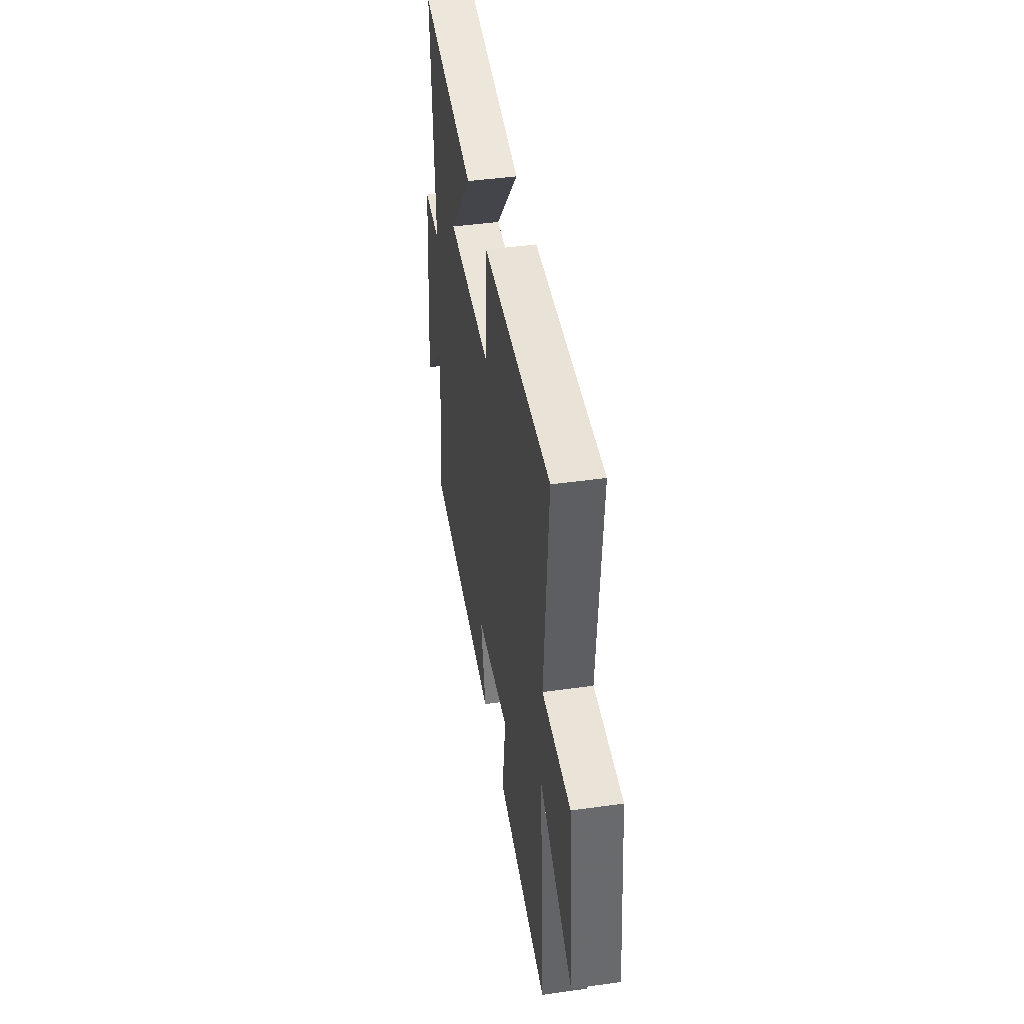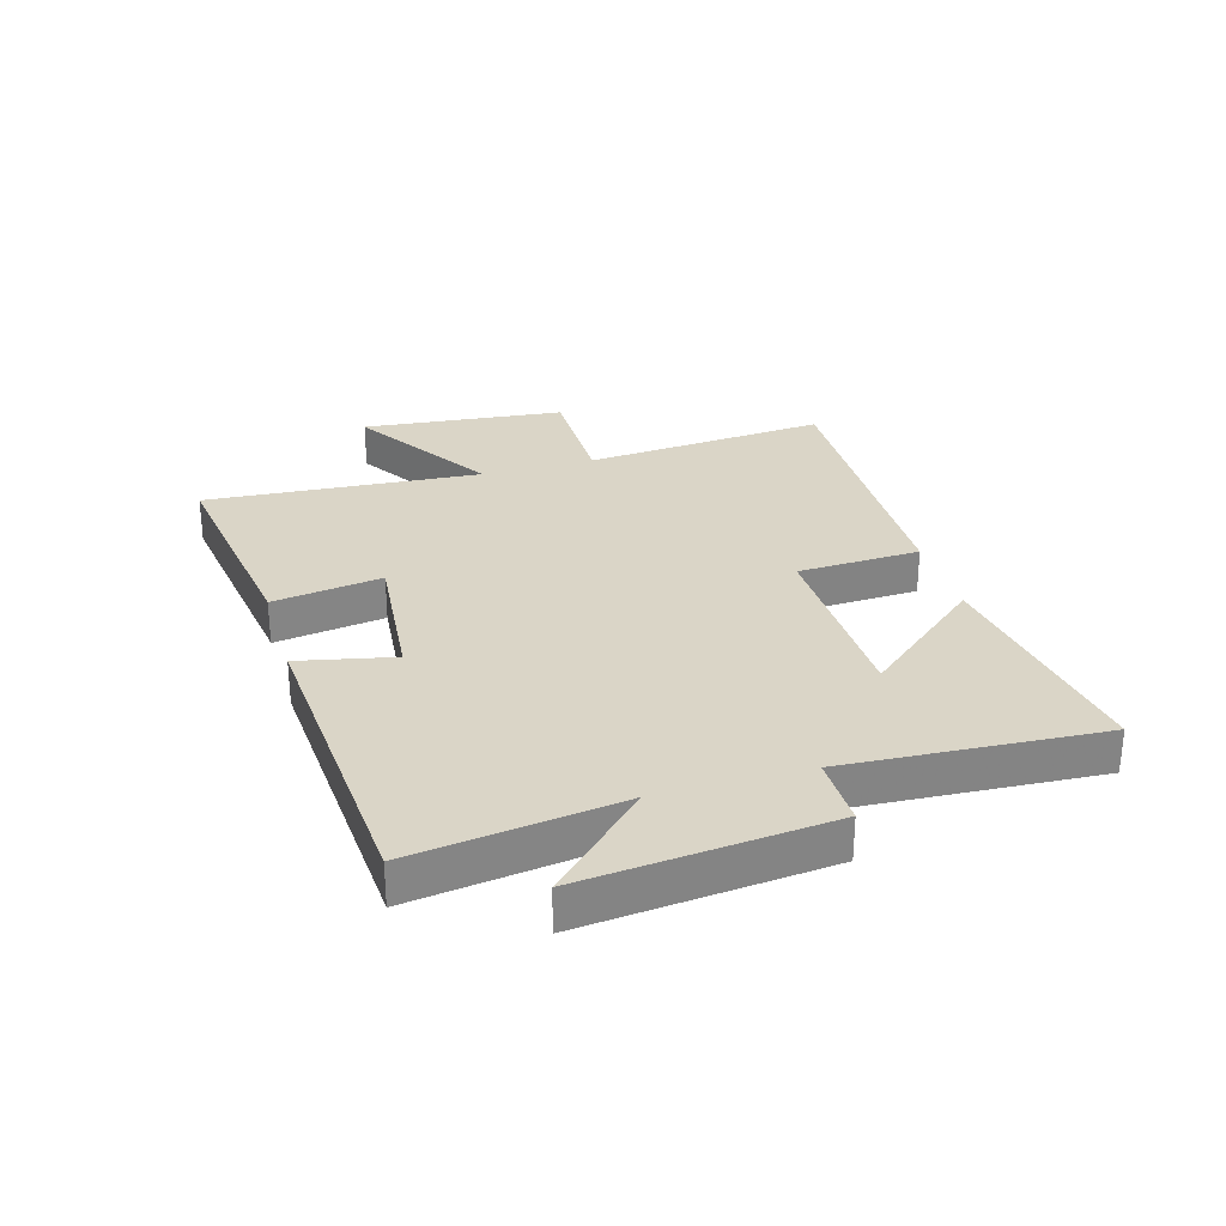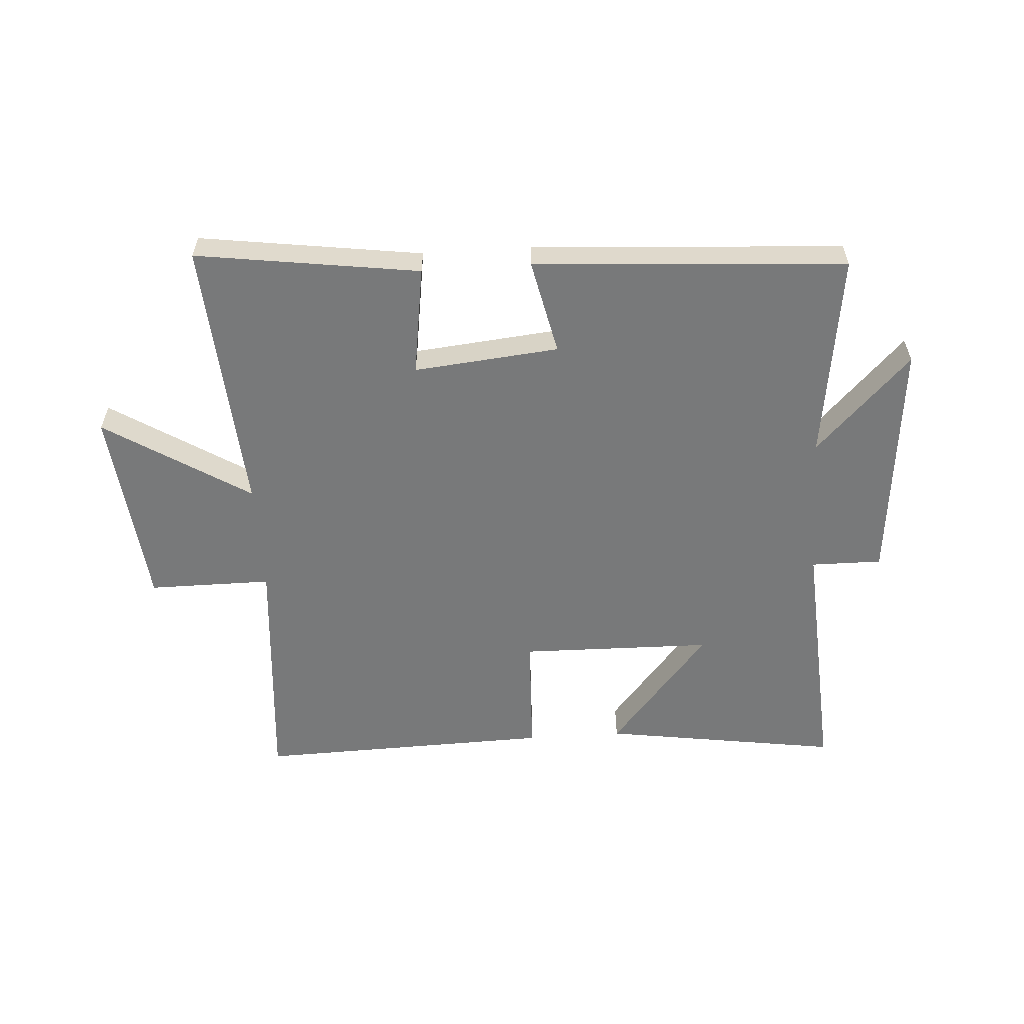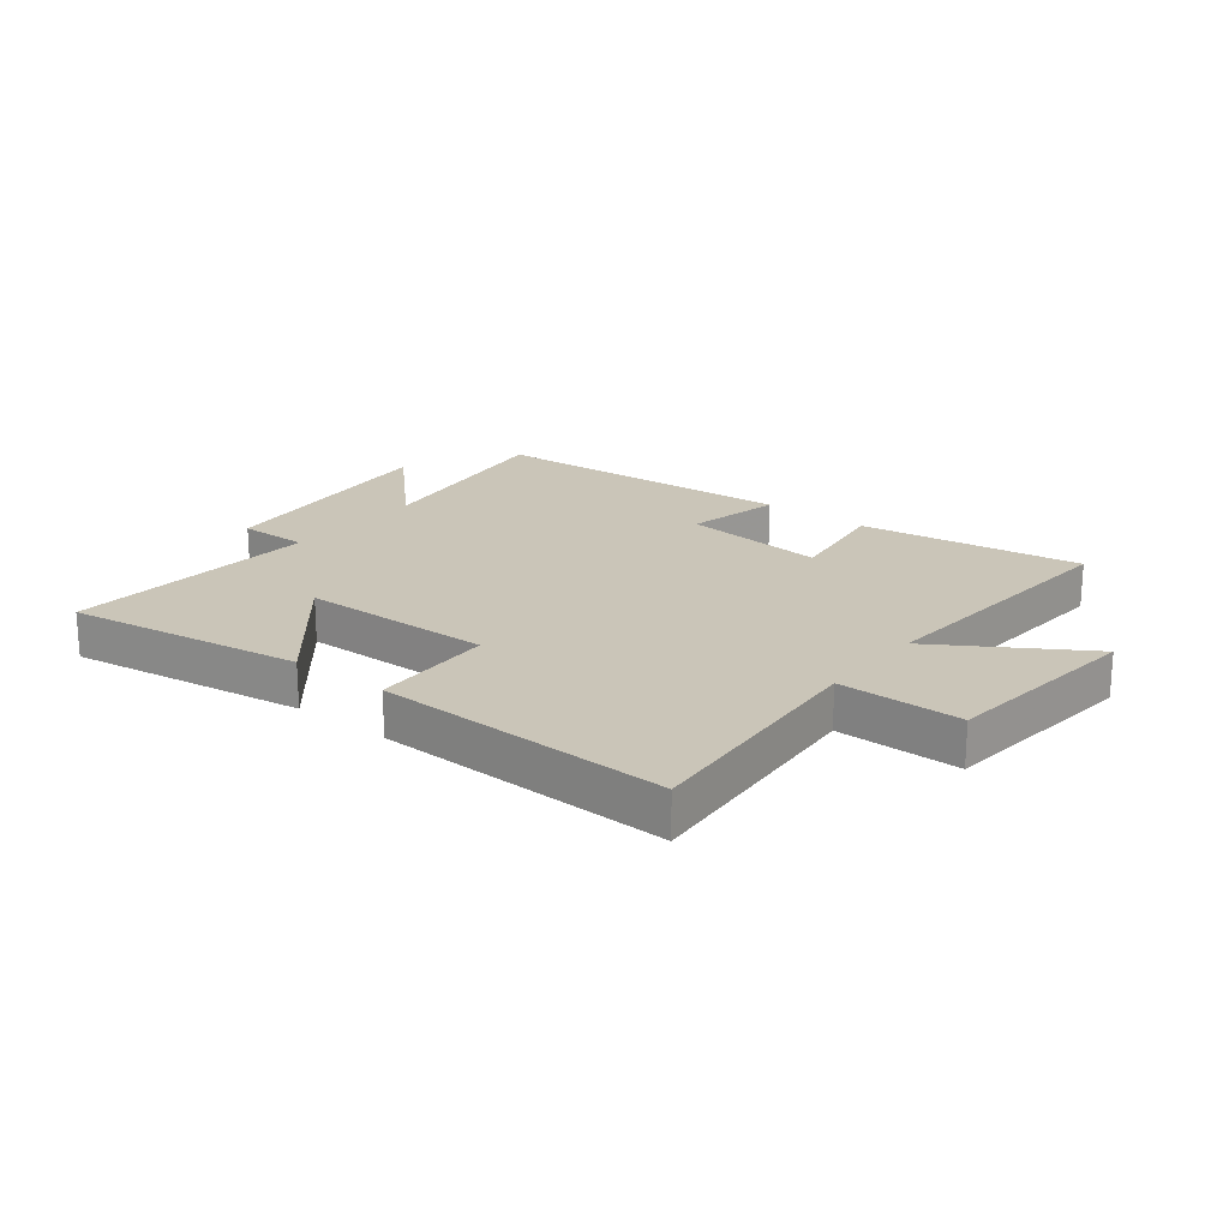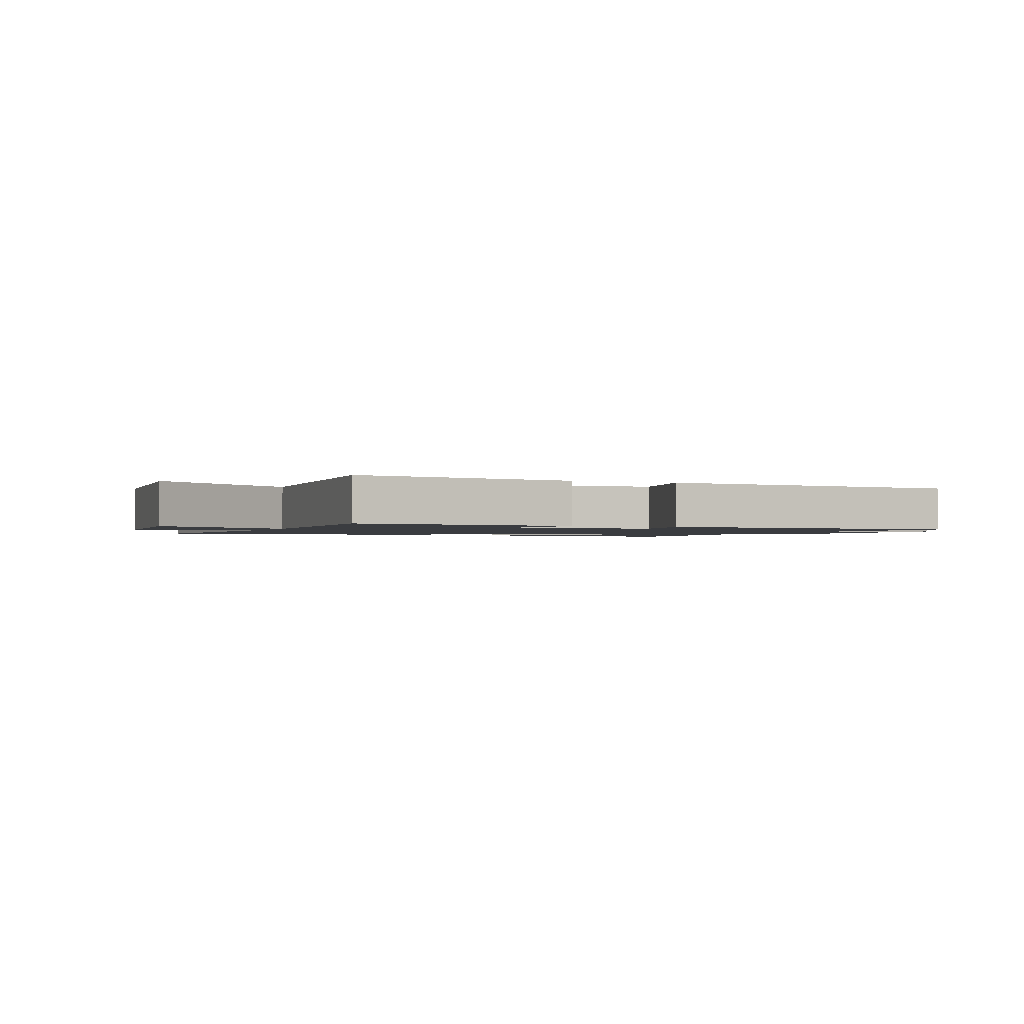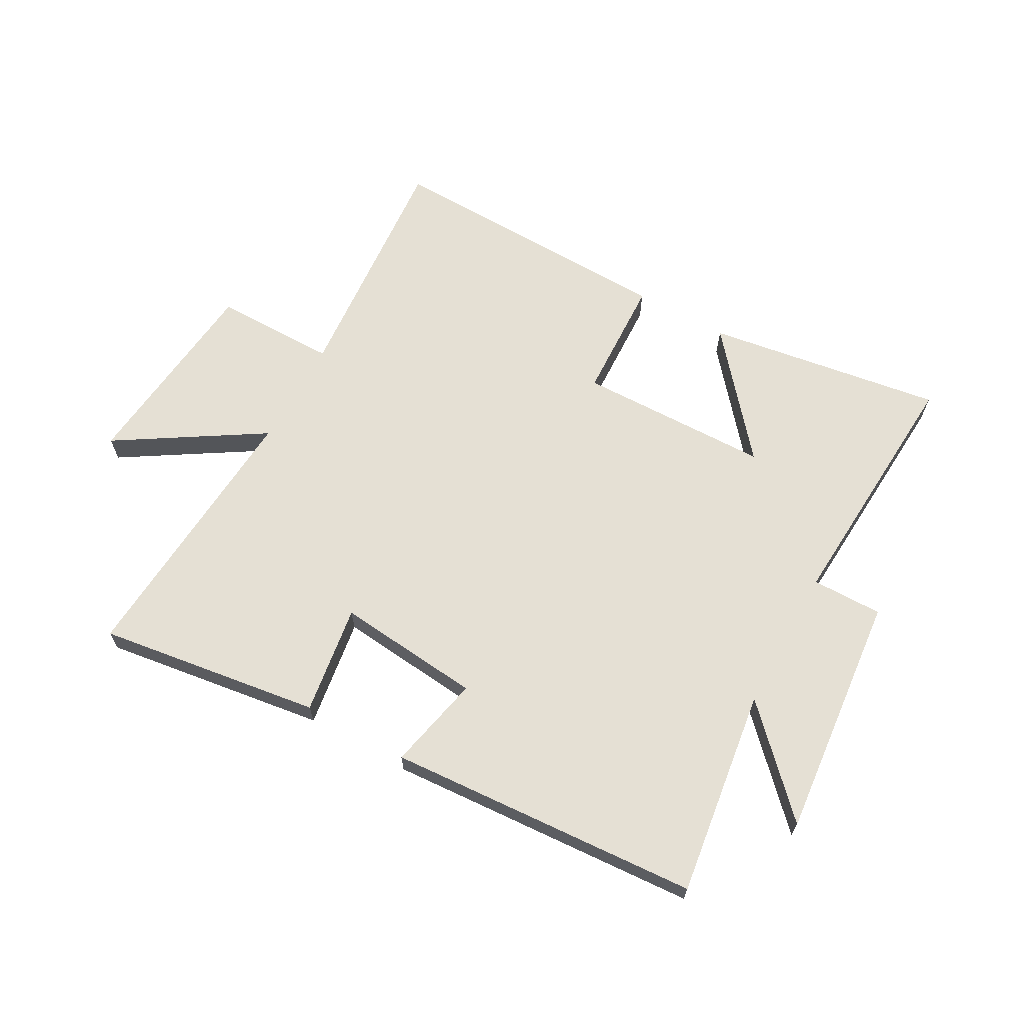
<metadata>
{"format":"obj","ext":"obj","renderer":"f3d","projection":"perspective","resolution":1024,"background":"white","views":[{"elev":43.4,"azim":80.5,"up":"+Z"},{"elev":29.0,"azim":-106.4,"up":"+Y"},{"elev":-57.7,"azim":-176.2,"up":"+Y"},{"elev":20.4,"azim":38.3,"up":"+Y"},{"elev":-1.5,"azim":156.6,"up":"+Y"},{"elev":65.6,"azim":-151.0,"up":"+Y"}]}
</metadata>
<code>
v 0.533 0.07 0.513
v 0.5 0.07 0.102
v 0.707 0.07 0.102
v 0.743 0.07 -0.24
v 0.5 0.07 -0.088
v 0.534 0.07 -0.553
v 0.159 0.07 -0.5
v 0.186 0.07 -0.316
v -0.058 0.07 -0.34
v -0.023 0.07 -0.5
v -0.548 0.07 -0.466
v -0.5 0.07 -0.117
v -0.659 0.07 -0.28
v -0.619 0.07 0.132
v -0.5 0.07 0.131
v -0.527 0.07 0.56
v -0.128 0.07 0.5
v -0.296 0.07 0.299
v 0.028 0.07 0.293
v 0.036 0.07 0.5
v 0.533 0 0.513
v 0.5 0 0.102
v 0.707 0 0.102
v 0.743 0 -0.24
v 0.5 0 -0.088
v 0.534 0 -0.553
v 0.159 0 -0.5
v 0.186 0 -0.316
v -0.058 0 -0.34
v -0.023 0 -0.5
v -0.548 0 -0.466
v -0.5 0 -0.117
v -0.659 0 -0.28
v -0.619 0 0.132
v -0.5 0 0.131
v -0.527 0 0.56
v -0.128 0 0.5
v -0.296 0 0.299
v 0.028 0 0.293
v 0.036 0 0.5
f 19 20 1 2
f 18 19 2
f 15 16 17 18
f 15 18 2
f 12 13 14 15
f 12 15 2
f 9 10 11 12
f 8 9 12 2
f 5 6 7 8
f 5 8 2 3
f 3 4 5
f 22 21 40 39
f 22 39 38
f 38 37 36 35
f 22 38 35
f 35 34 33 32
f 22 35 32
f 32 31 30 29
f 22 32 29 28
f 28 27 26 25
f 23 22 28 25
f 25 24 23
f 1 21 22 2
f 2 22 23 3
f 3 23 24 4
f 4 24 25 5
f 5 25 26 6
f 6 26 27 7
f 7 27 28 8
f 8 28 29 9
f 9 29 30 10
f 10 30 31 11
f 11 31 32 12
f 12 32 33 13
f 13 33 34 14
f 14 34 35 15
f 15 35 36 16
f 16 36 37 17
f 17 37 38 18
f 18 38 39 19
f 19 39 40 20
f 20 40 21 1

</code>
